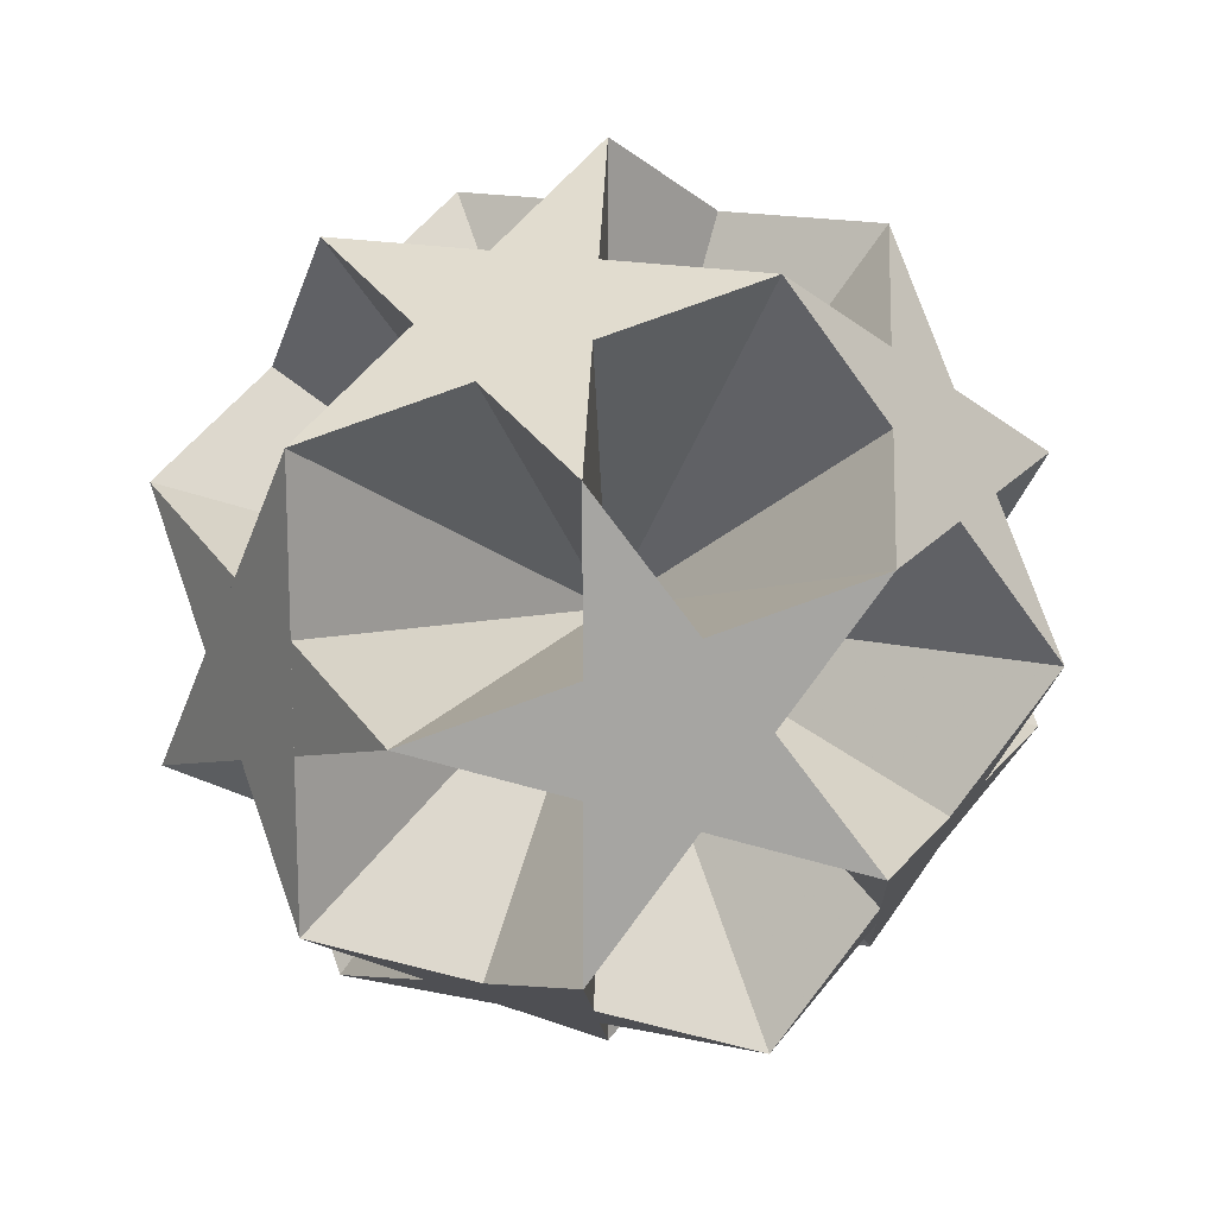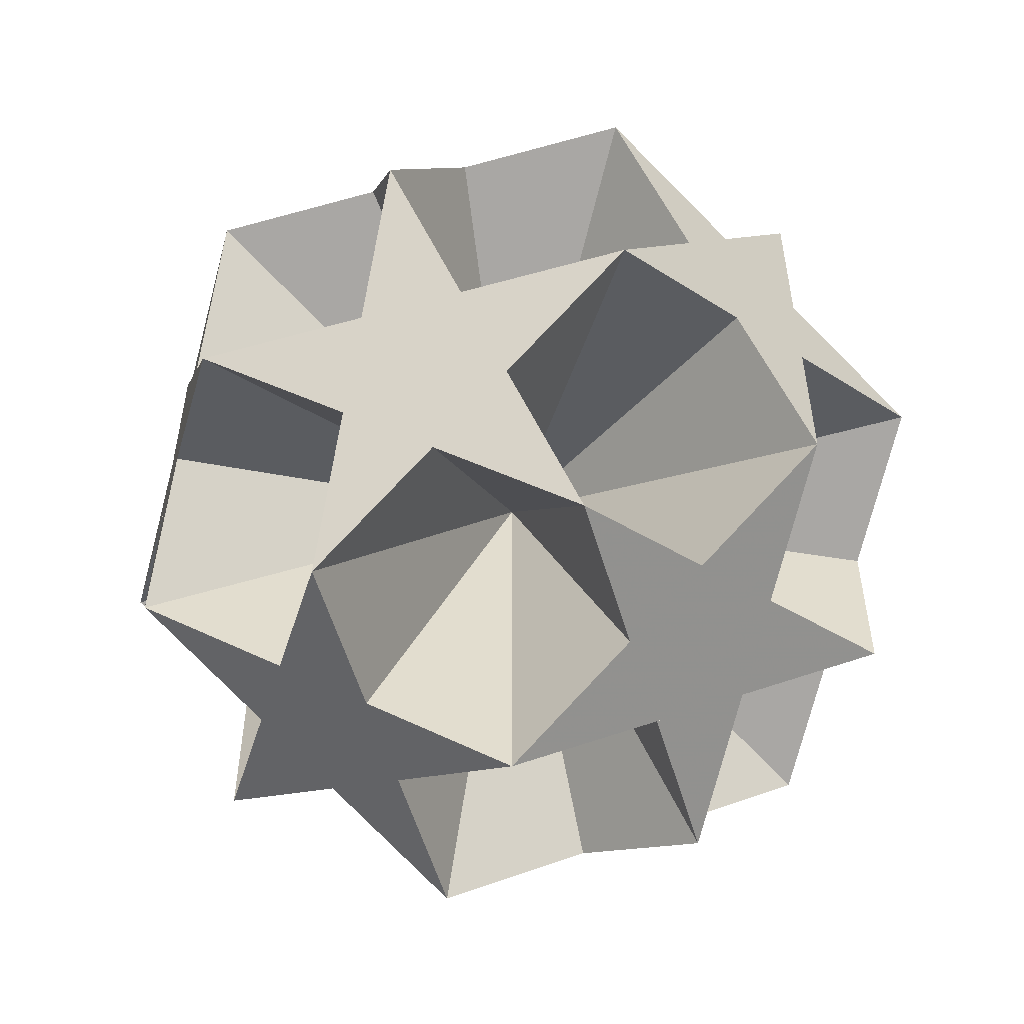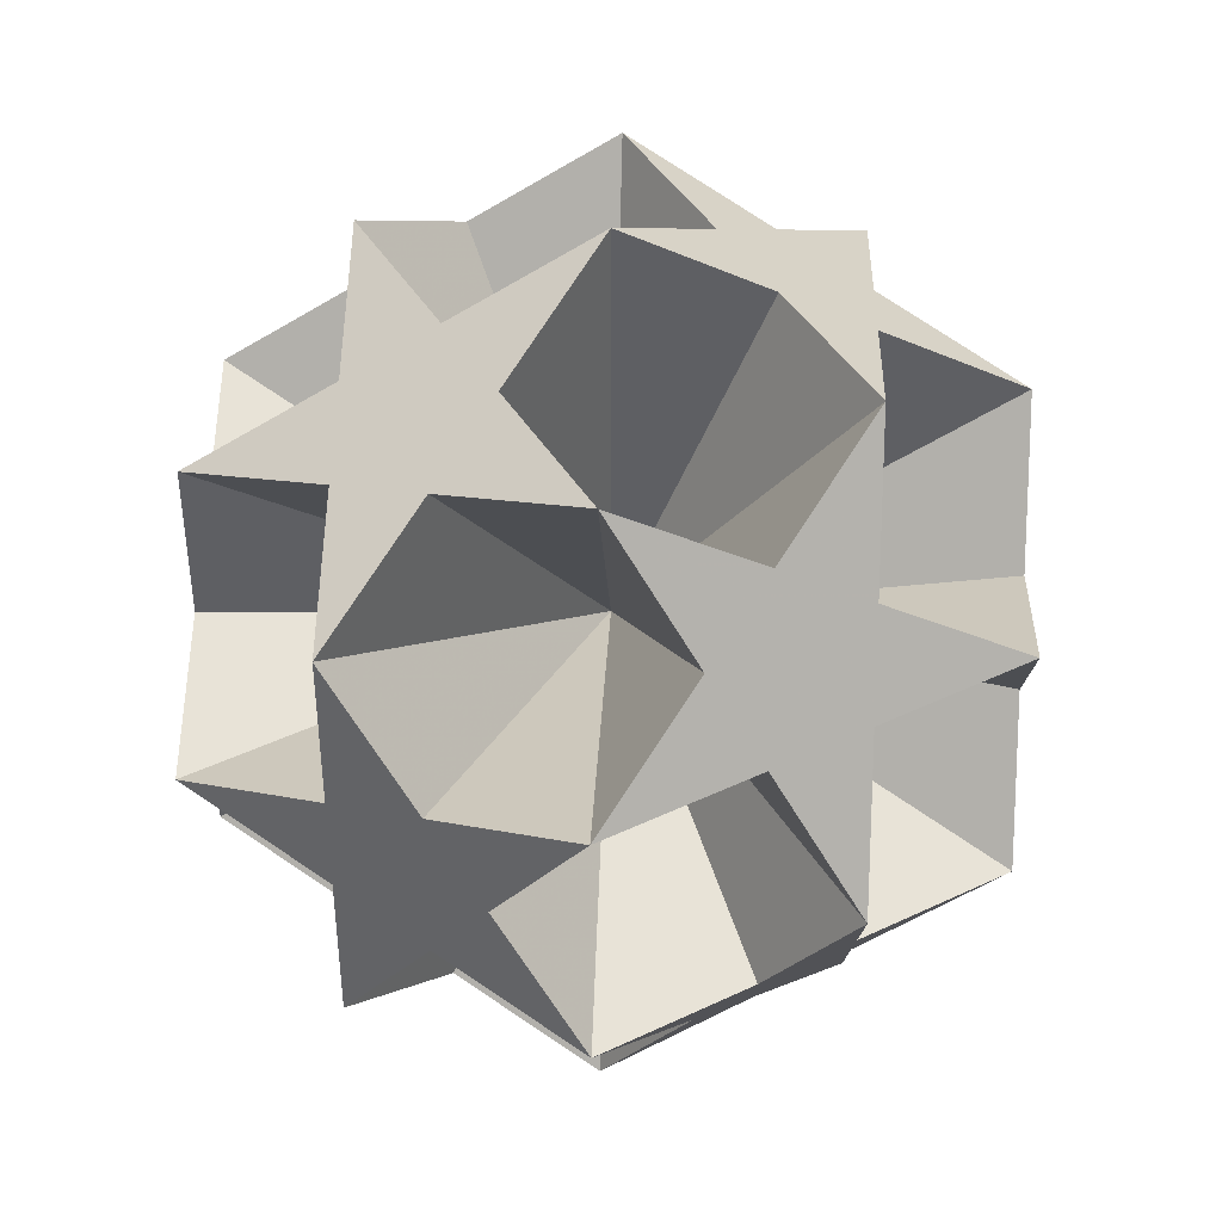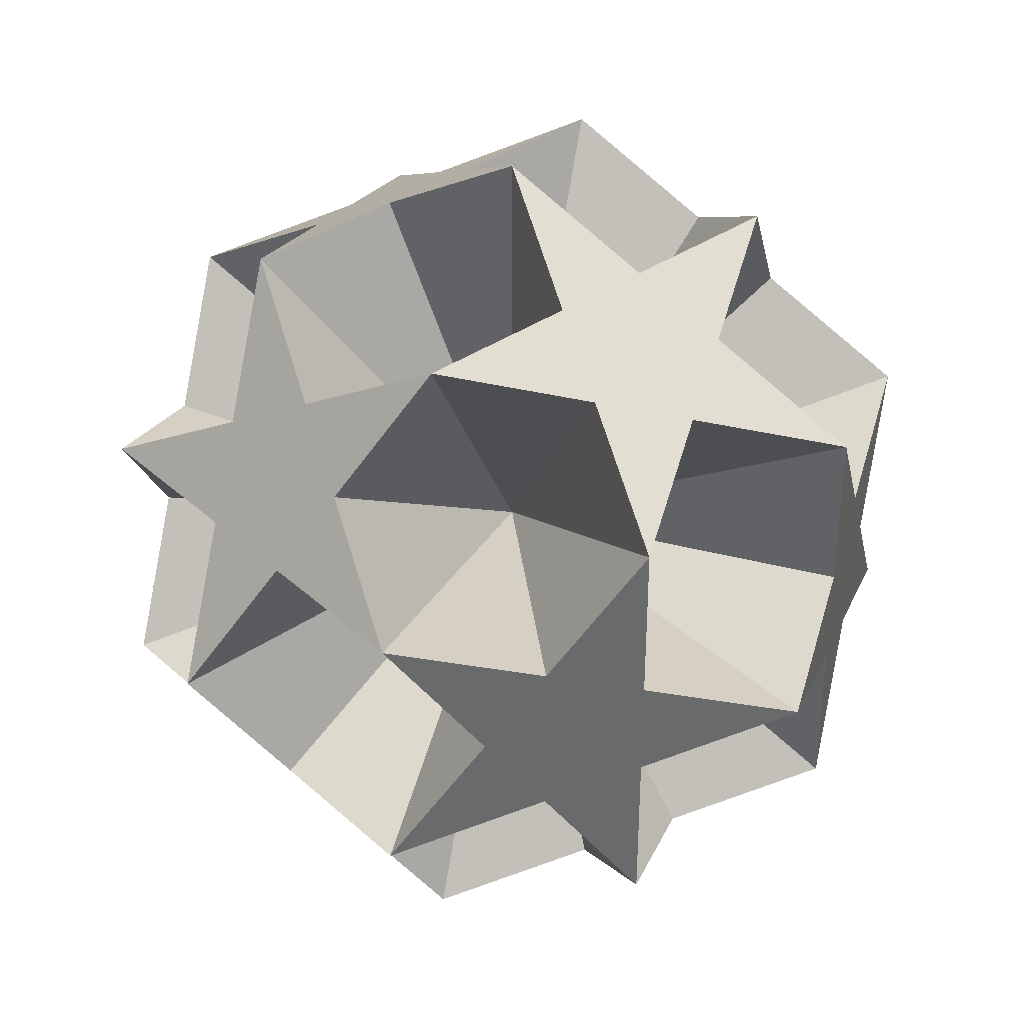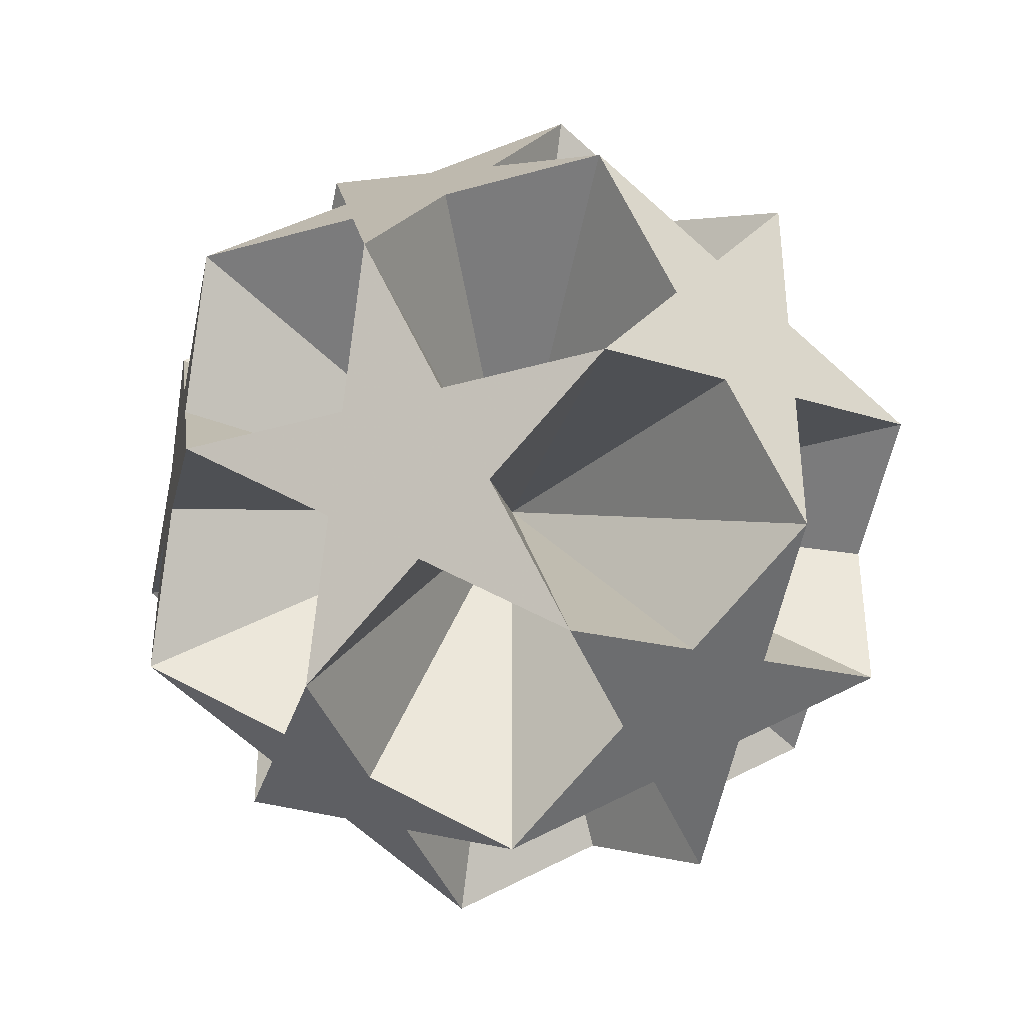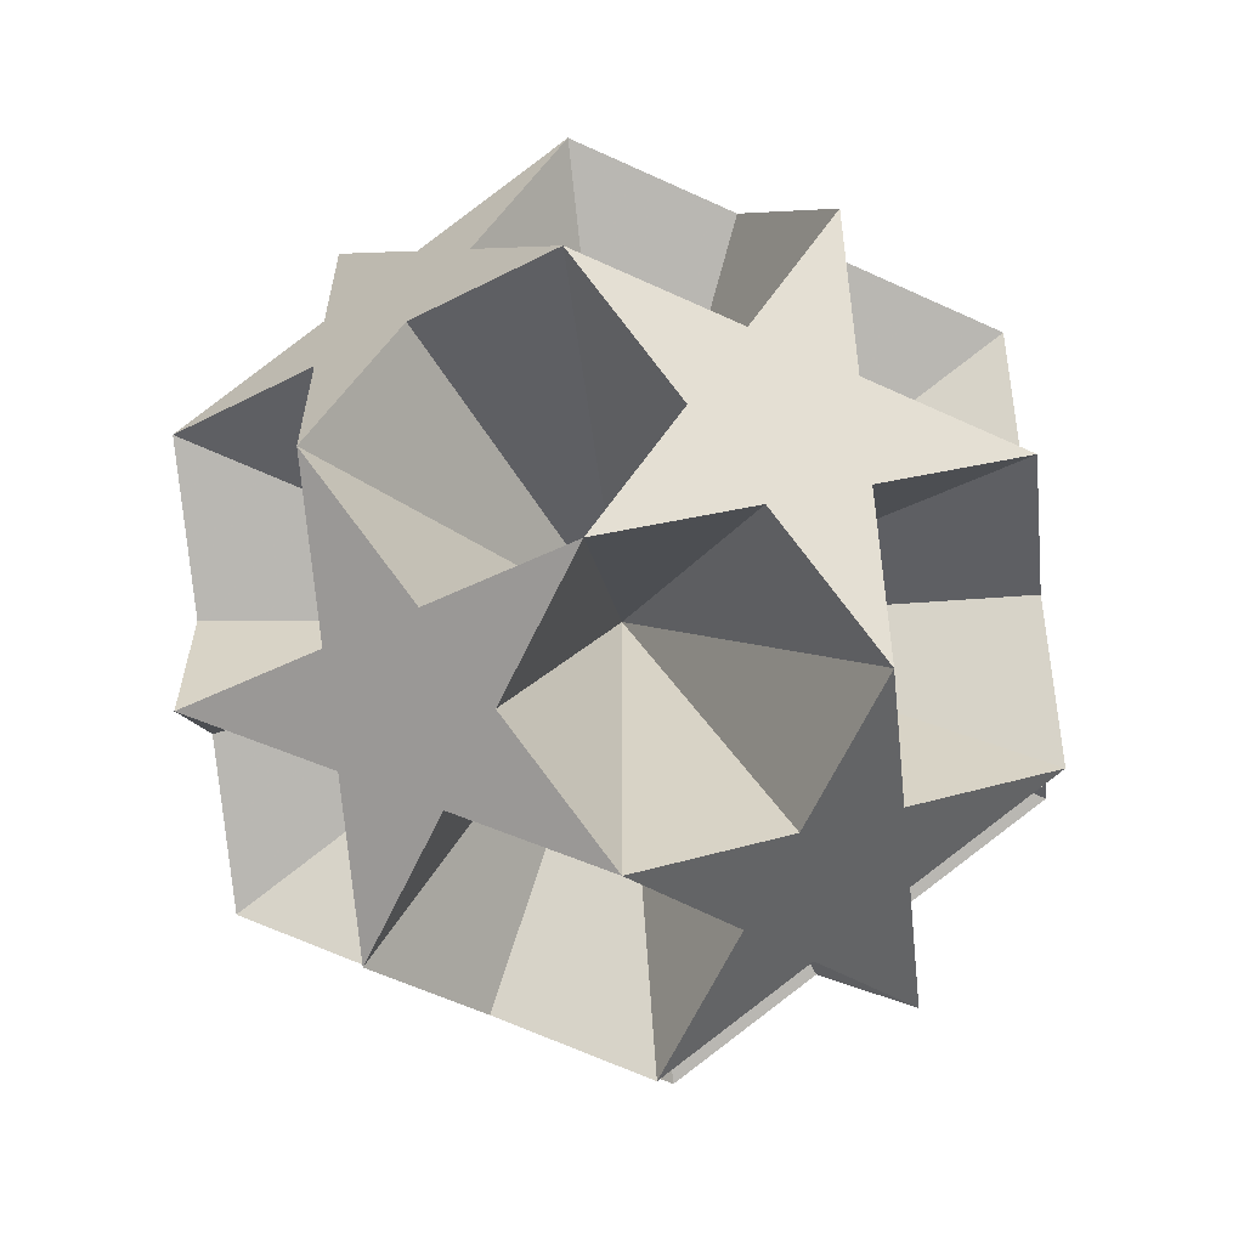
<metadata>
{"format":"obj","ext":"obj","renderer":"f3d","projection":"perspective","resolution":1024,"background":"white","views":[{"elev":16.7,"azim":114.0,"up":"+Z"},{"elev":-55.8,"azim":-163.6,"up":"+Z"},{"elev":43.4,"azim":-29.4,"up":"+Z"},{"elev":37.5,"azim":49.0,"up":"+Z"},{"elev":-39.7,"azim":-70.6,"up":"+Y"},{"elev":-62.8,"azim":-25.1,"up":"+Z"}]}
</metadata>
<code>
v 0 0 1
v 0 -1 0
v 0 1 0
v -1 0 0
v 1 0 0
v -0.5  0.809  0.309
v -0.5  0.809 -0.309
v 0.5  0.809  0.309
v 0.5  0.809 -0.309
v -0.5 -0.809  0.309
v -0.5 -0.809 -0.309
v 0.5 -0.809  0.309
v 0.5 -0.809 -0.309
v  0.809  0.309 -0.5
v  0.809  0.309 0.5
v -0.809  0.309 -0.5
v -0.809  0.309 0.5
v  0.809 -0.309 -0.5
v  0.809 -0.309 0.5
v -0.809 -0.309 -0.5
v -0.809 -0.309 0.5
v  0.309 -0.5  0.809
v  0.309 -0.5 -0.809
v -0.309 -0.5  0.809
v -0.309 -0.5 -0.809
v  0.309 0.5  0.809
v  0.309 0.5 -0.809
v -0.309 0.5  0.809
v -0.309 0.5 -0.809
v 0 0 -1
v 0.4045 0.1545 -0.75
v -0.4045 -0.1545 -0.75
v -0.4045 0.1545 0.75
v 0.4045 -0.1545 0.75
v 0.1545 -0.75 0.4045
v -0.1545 -0.75 -0.4045
v 0.1545 0.75 -0.4045
v -0.1545 0.75 0.4045
v -0.75 0.4045 0.1545
v -0.75 -0.4045 -0.1545
v 0.75 -0.4045 0.1545
v 0.75 0.4045 -0.1545
f 30 14 15 1 21 20
f 30 16 17 1 19 18
f 2 22 26 3 29 25
f 2 23 27 3 28 24
f 4 6 8 5 13 11
f 4 7 9 5 12 10
f 6 16 25 13 19 26
f 7 17 24 12 18 27
f 8 14 23 11 21 28
f 9 15 22 10 20 29
f 20 21 1 15 14 30
f 18 19 1 17 16 30
f 25 29 3 26 22 2
f 24 28 3 27 23 2
f 11 13 5 8 6 4
f 10 12 5 9 7 4
f 26 19 13 25 16 6
f 27 18 12 24 17 7
f 28 21 11 23 14 8
f 29 20 10 22 15 9
f 30 14 15 1 21 20
f 30 16 17 1 19 18
f 31 14 23 27 18 30
f 32 20 29 25 16 30
f 33 17 24 28 21 1
f 34 19 26 22 15 1
f 35 22 10 12 24 2
f 36 25 13 11 23 2
f 37 27 7 9 29 3
f 38 28 8 6 26 3
f 39 6 16 17 7 4
f 40 11 21 20 10 4
f 41 12 18 19 13 5
f 42 9 15 14 8 5

</code>
